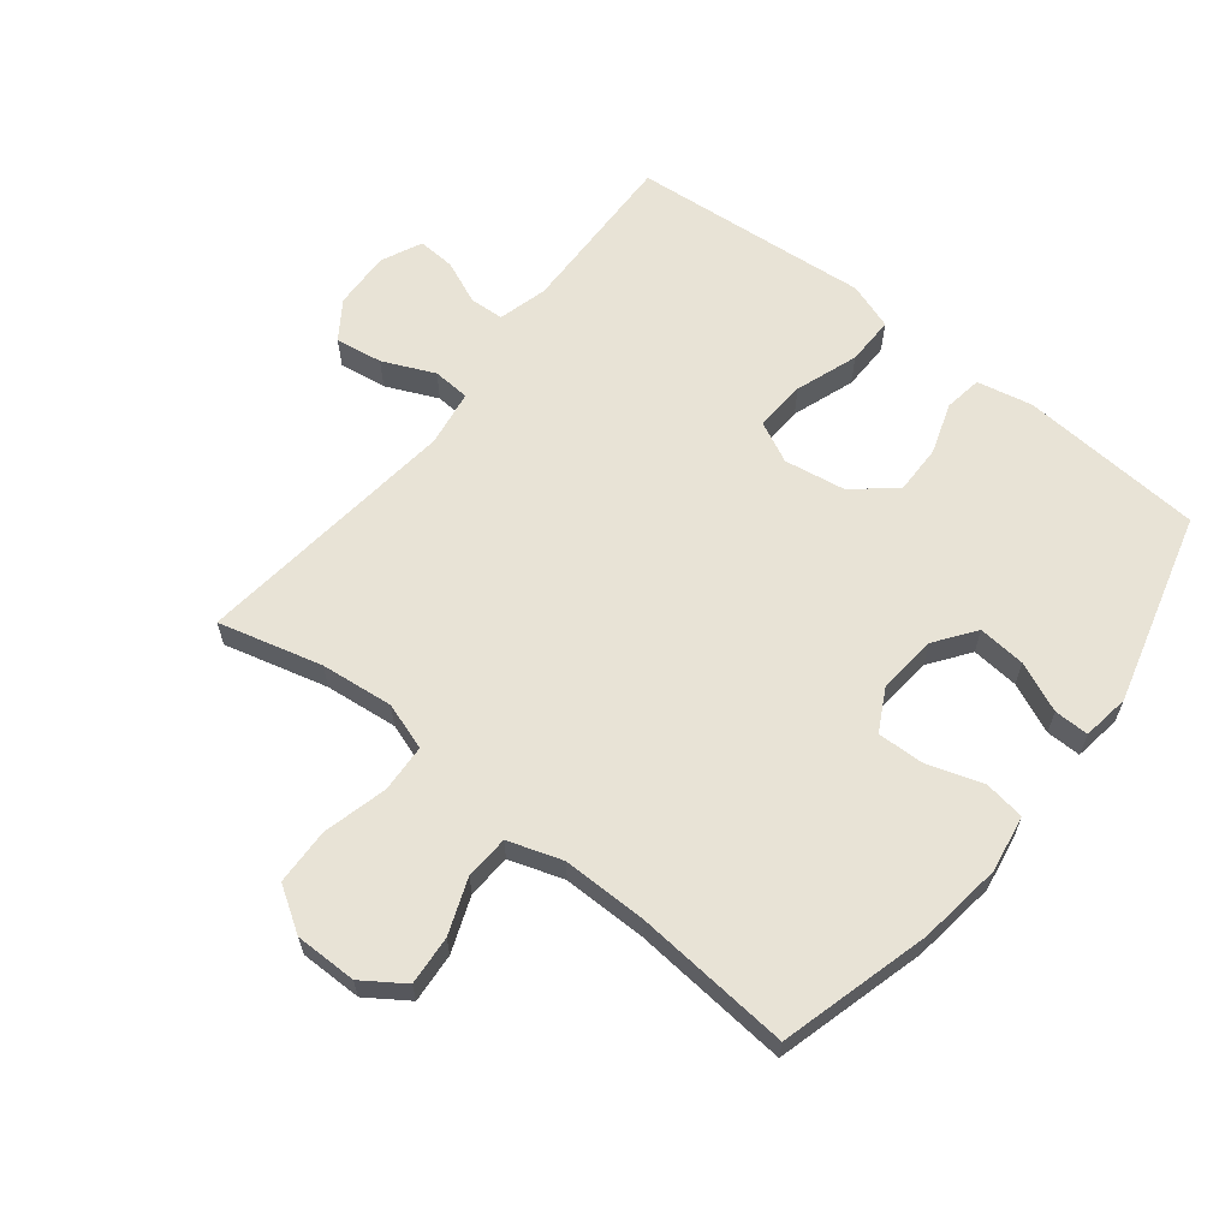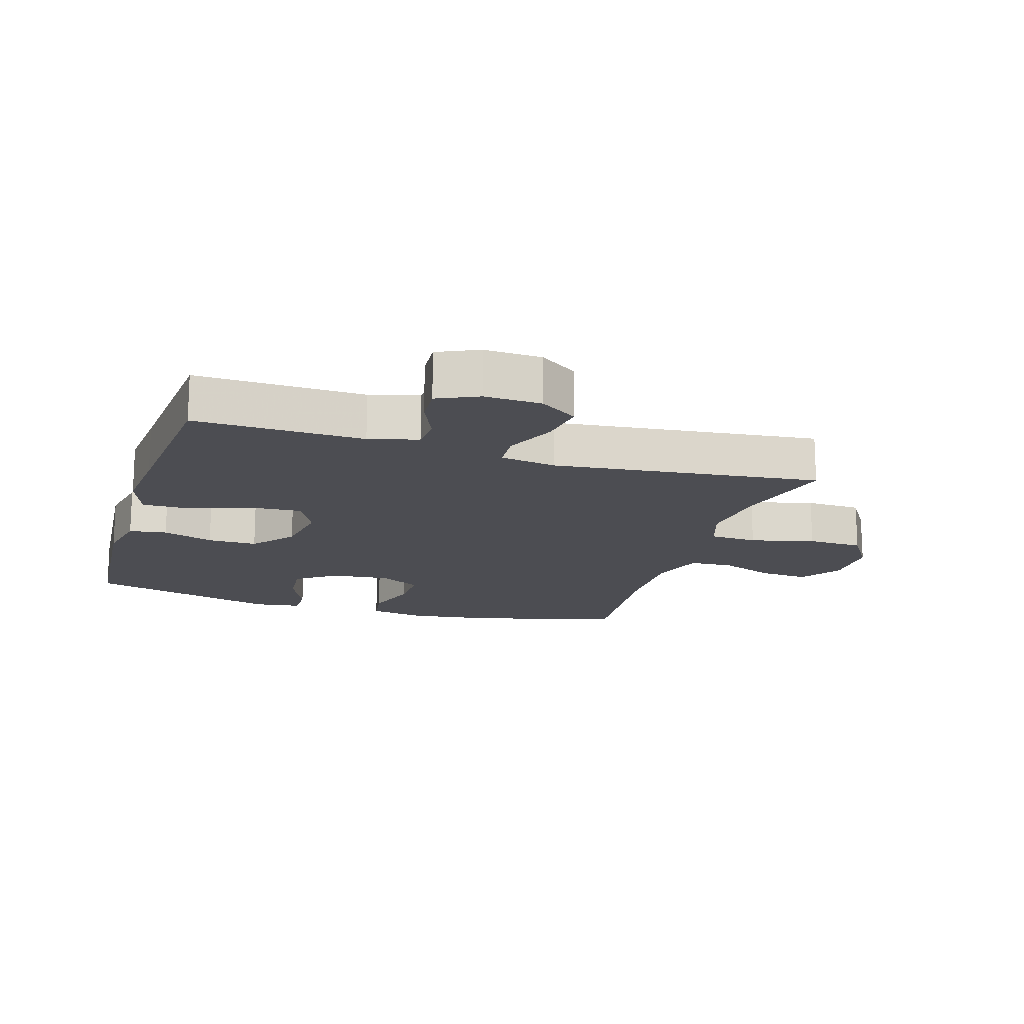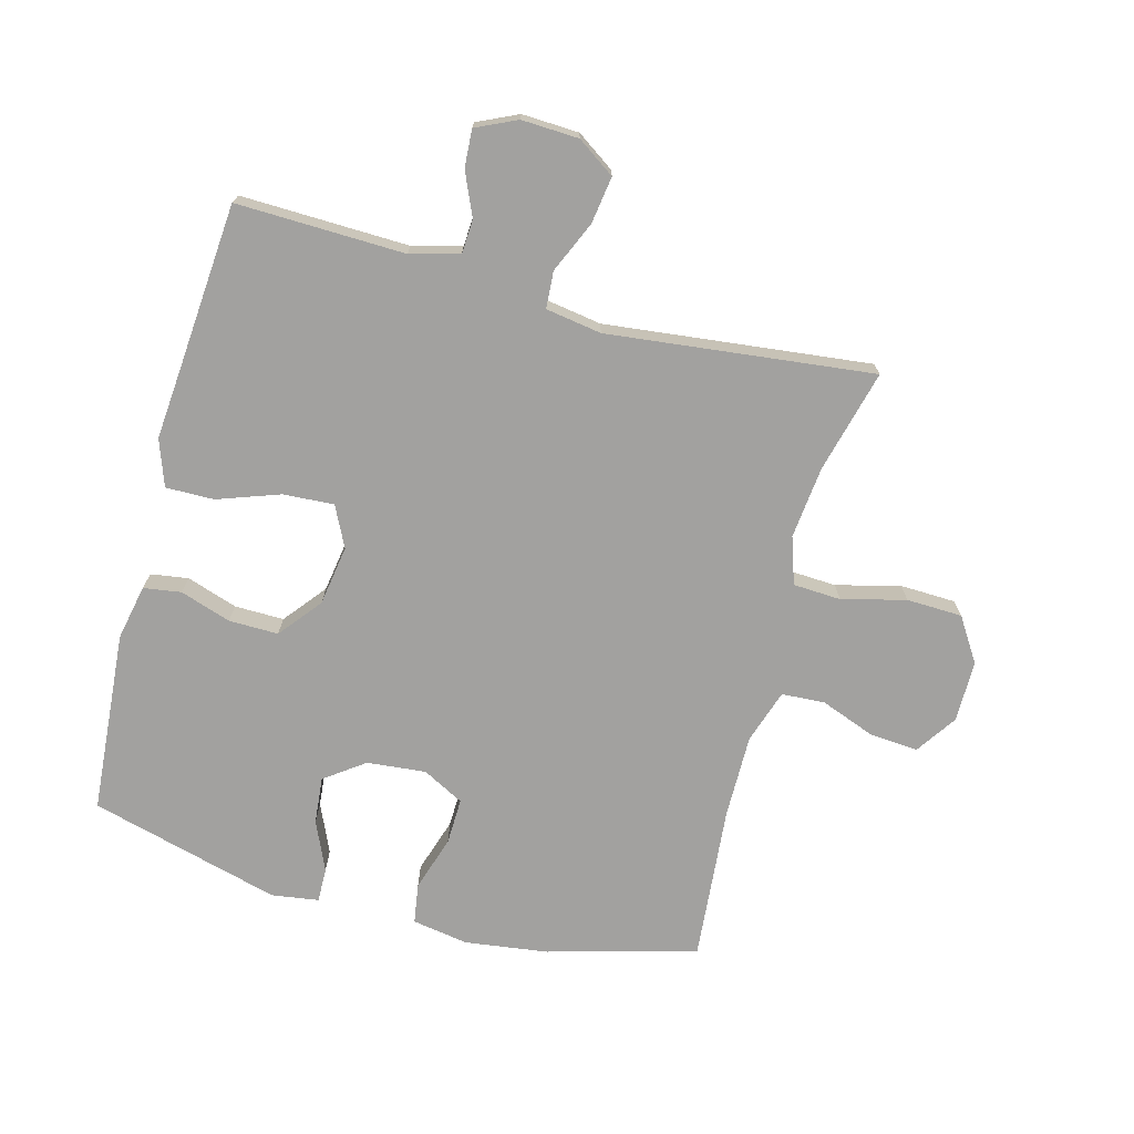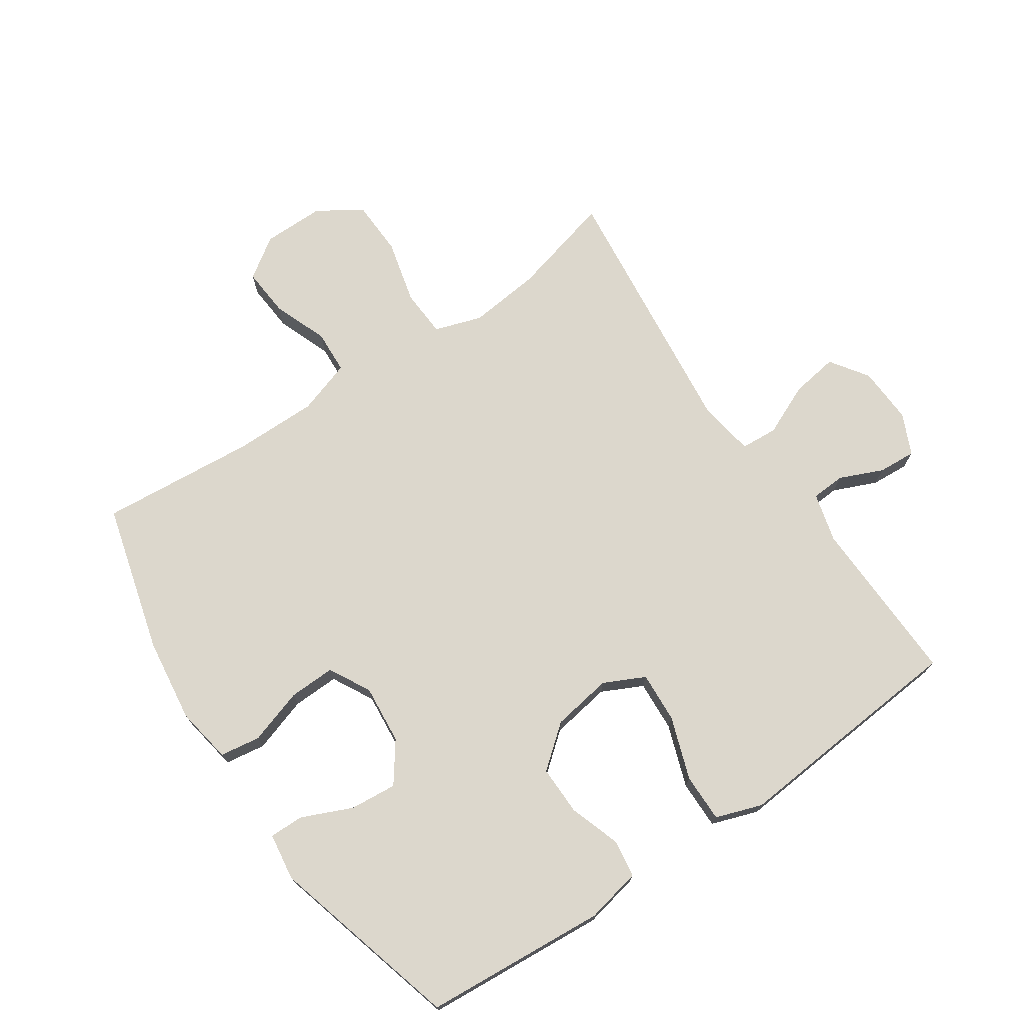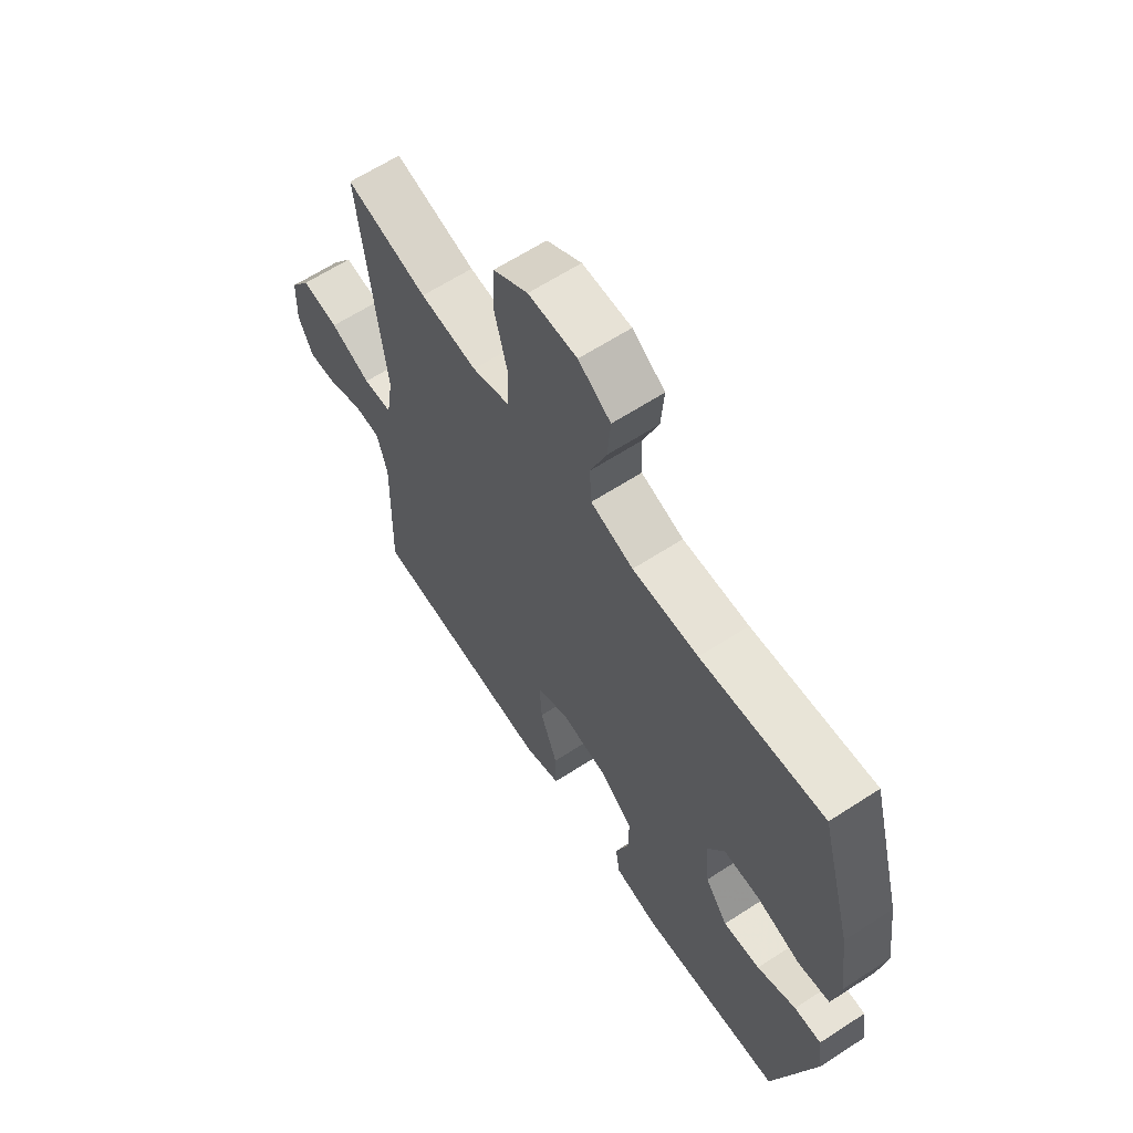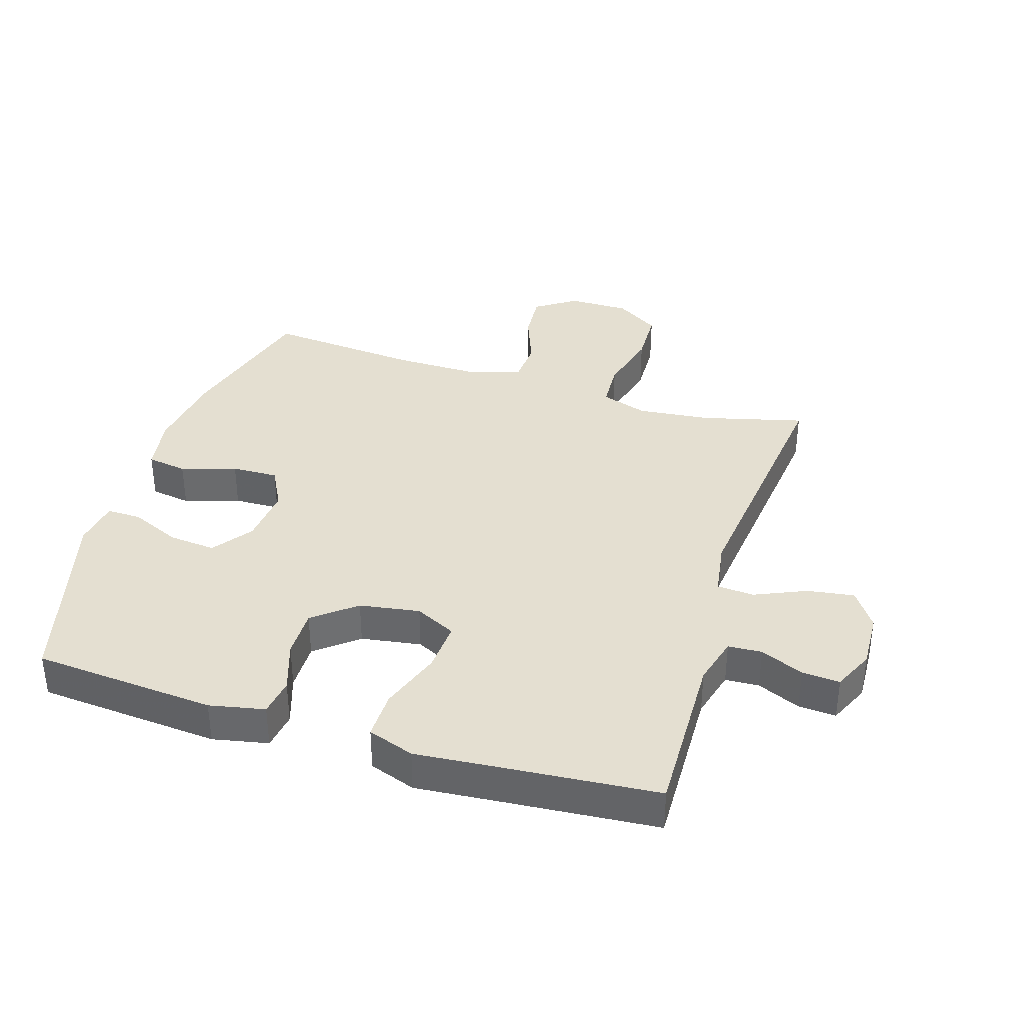
<metadata>
{"format":"obj","ext":"obj","renderer":"f3d","projection":"perspective","resolution":1024,"background":"white","views":[{"elev":62.5,"azim":38.2,"up":"+Y"},{"elev":-16.3,"azim":-107.2,"up":"+Y"},{"elev":-72.2,"azim":-105.0,"up":"+Y"},{"elev":72.8,"azim":145.7,"up":"+Y"},{"elev":63.4,"azim":56.7,"up":"+Z"},{"elev":36.8,"azim":-162.7,"up":"+Y"}]}
</metadata>
<code>
v -0.5 0.07 0.5
v -0.336 0.07 0.458
v -0.221 0.07 0.446
v -0.146 0.07 0.471
v -0.142 0.07 0.547
v -0.168 0.07 0.649
v -0.165 0.07 0.738
v -0.095 0.07 0.783
v 0.003 0.07 0.783
v 0.068 0.07 0.739
v 0.062 0.07 0.661
v 0.029 0.07 0.574
v 0.033 0.07 0.505
v 0.119 0.07 0.477
v 0.252 0.07 0.478
v 0.5 0.07 0.5
v 0.565 0.07 0.263
v 0.583 0.07 0.13
v 0.568 0.07 0.04
v 0.504 0.07 0.03
v 0.416 0.07 0.058
v 0.342 0.07 0.06
v 0.307 0.07 -0.006
v 0.316 0.07 -0.1
v 0.362 0.07 -0.163
v 0.437 0.07 -0.156
v 0.516 0.07 -0.121
v 0.571 0.07 -0.12
v 0.582 0.07 -0.195
v 0.5 0.07 -0.5
v 0.209 0.07 -0.523
v 0.121 0.07 -0.505
v 0.112 0.07 -0.445
v 0.139 0.07 -0.364
v 0.14 0.07 -0.285
v 0.073 0.07 -0.231
v -0.023 0.07 -0.216
v -0.088 0.07 -0.248
v -0.083 0.07 -0.329
v -0.048 0.07 -0.428
v -0.047 0.07 -0.505
v -0.121 0.07 -0.531
v -0.239 0.07 -0.521
v -0.5 0.07 -0.5
v -0.493 0.07 -0.232
v -0.514 0.07 -0.154
v -0.568 0.07 -0.151
v -0.637 0.07 -0.181
v -0.697 0.07 -0.185
v -0.727 0.07 -0.12
v -0.723 0.07 -0.029
v -0.682 0.07 0.031
v -0.607 0.07 0.02
v -0.525 0.07 -0.016
v -0.466 0.07 -0.012
v -0.452 0.07 0.077
v -0.5 0 0.5
v -0.336 0 0.458
v -0.221 0 0.446
v -0.146 0 0.471
v -0.142 0 0.547
v -0.168 0 0.649
v -0.165 0 0.738
v -0.095 0 0.783
v 0.003 0 0.783
v 0.068 0 0.739
v 0.062 0 0.661
v 0.029 0 0.574
v 0.033 0 0.505
v 0.119 0 0.477
v 0.252 0 0.478
v 0.5 0 0.5
v 0.565 0 0.263
v 0.583 0 0.13
v 0.568 0 0.04
v 0.504 0 0.03
v 0.416 0 0.058
v 0.342 0 0.06
v 0.307 0 -0.006
v 0.316 0 -0.1
v 0.362 0 -0.163
v 0.437 0 -0.156
v 0.516 0 -0.121
v 0.571 0 -0.12
v 0.582 0 -0.195
v 0.5 0 -0.5
v 0.209 0 -0.523
v 0.121 0 -0.505
v 0.112 0 -0.445
v 0.139 0 -0.364
v 0.14 0 -0.285
v 0.073 0 -0.231
v -0.023 0 -0.216
v -0.088 0 -0.248
v -0.083 0 -0.329
v -0.048 0 -0.428
v -0.047 0 -0.505
v -0.121 0 -0.531
v -0.239 0 -0.521
v -0.5 0 -0.5
v -0.493 0 -0.232
v -0.514 0 -0.154
v -0.568 0 -0.151
v -0.637 0 -0.181
v -0.697 0 -0.185
v -0.727 0 -0.12
v -0.723 0 -0.029
v -0.682 0 0.031
v -0.607 0 0.02
v -0.525 0 -0.016
v -0.466 0 -0.012
v -0.452 0 0.077
f 51 52 53 54
f 49 50 51 54
f 47 48 49 54
f 46 47 54 55
f 45 46 55
f 43 44 45 55
f 42 43 55 56
f 39 40 41 42
f 38 39 42 56
f 31 32 33 34
f 31 34 35
f 30 31 35
f 29 30 35 36
f 26 27 28 29
f 25 26 29 36
f 18 19 20 21
f 18 21 22
f 15 16 17 18
f 14 15 18 22
f 13 14 22 23
f 9 10 11 12
f 9 12 13
f 8 9 13
f 5 6 7 8
f 4 5 8 13
f 3 4 13 23
f 38 56 1 2
f 37 38 2 3
f 24 25 36 37
f 3 23 24 37
f 110 109 108 107
f 110 107 106 105
f 110 105 104 103
f 111 110 103 102
f 111 102 101
f 111 101 100 99
f 112 111 99 98
f 98 97 96 95
f 112 98 95 94
f 90 89 88 87
f 91 90 87
f 91 87 86
f 92 91 86 85
f 85 84 83 82
f 92 85 82 81
f 77 76 75 74
f 78 77 74
f 74 73 72 71
f 78 74 71 70
f 79 78 70 69
f 68 67 66 65
f 69 68 65
f 69 65 64
f 64 63 62 61
f 69 64 61 60
f 79 69 60 59
f 58 57 112 94
f 59 58 94 93
f 93 92 81 80
f 93 80 79 59
f 1 57 58 2
f 2 58 59 3
f 3 59 60 4
f 4 60 61 5
f 5 61 62 6
f 6 62 63 7
f 7 63 64 8
f 8 64 65 9
f 9 65 66 10
f 10 66 67 11
f 11 67 68 12
f 12 68 69 13
f 13 69 70 14
f 14 70 71 15
f 15 71 72 16
f 16 72 73 17
f 17 73 74 18
f 18 74 75 19
f 19 75 76 20
f 20 76 77 21
f 21 77 78 22
f 22 78 79 23
f 23 79 80 24
f 24 80 81 25
f 25 81 82 26
f 26 82 83 27
f 27 83 84 28
f 28 84 85 29
f 29 85 86 30
f 30 86 87 31
f 31 87 88 32
f 32 88 89 33
f 33 89 90 34
f 34 90 91 35
f 35 91 92 36
f 36 92 93 37
f 37 93 94 38
f 38 94 95 39
f 39 95 96 40
f 40 96 97 41
f 41 97 98 42
f 42 98 99 43
f 43 99 100 44
f 44 100 101 45
f 45 101 102 46
f 46 102 103 47
f 47 103 104 48
f 48 104 105 49
f 49 105 106 50
f 50 106 107 51
f 51 107 108 52
f 52 108 109 53
f 53 109 110 54
f 54 110 111 55
f 55 111 112 56
f 56 112 57 1

</code>
